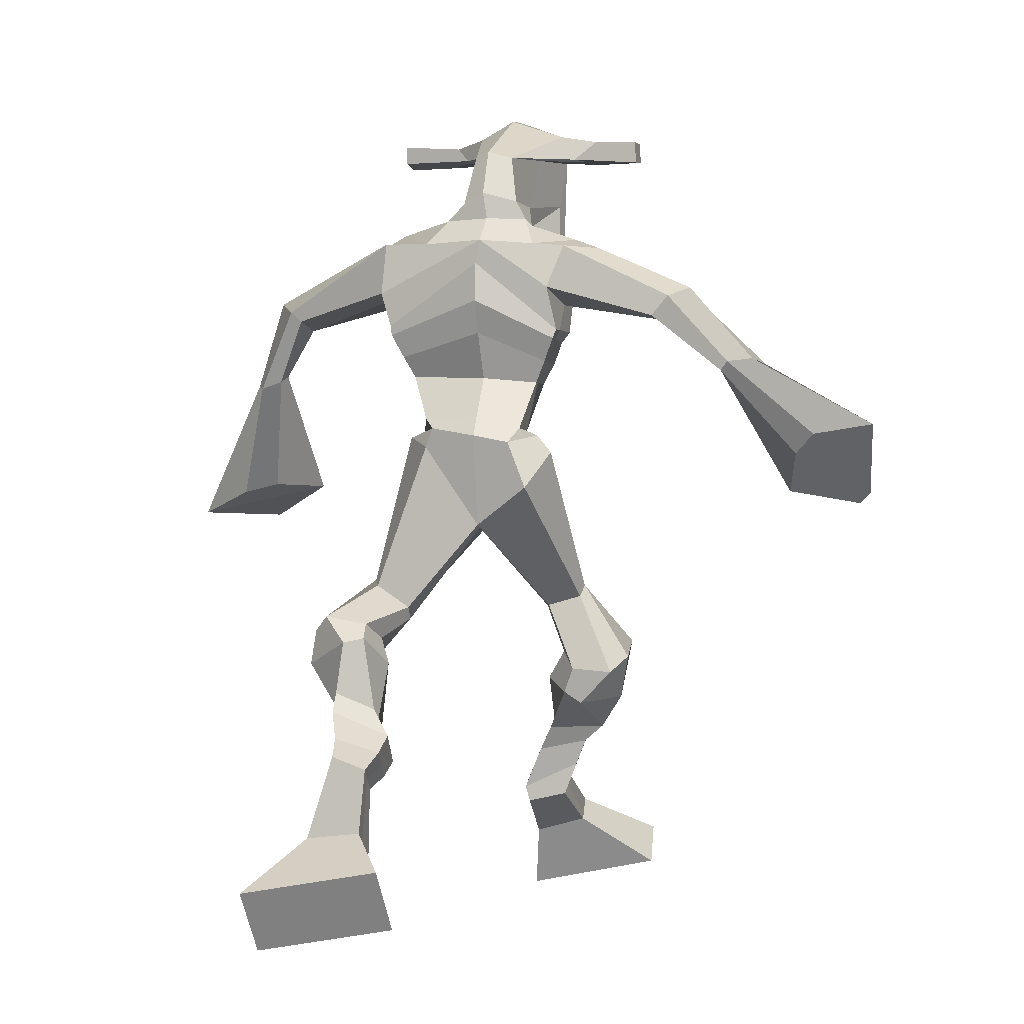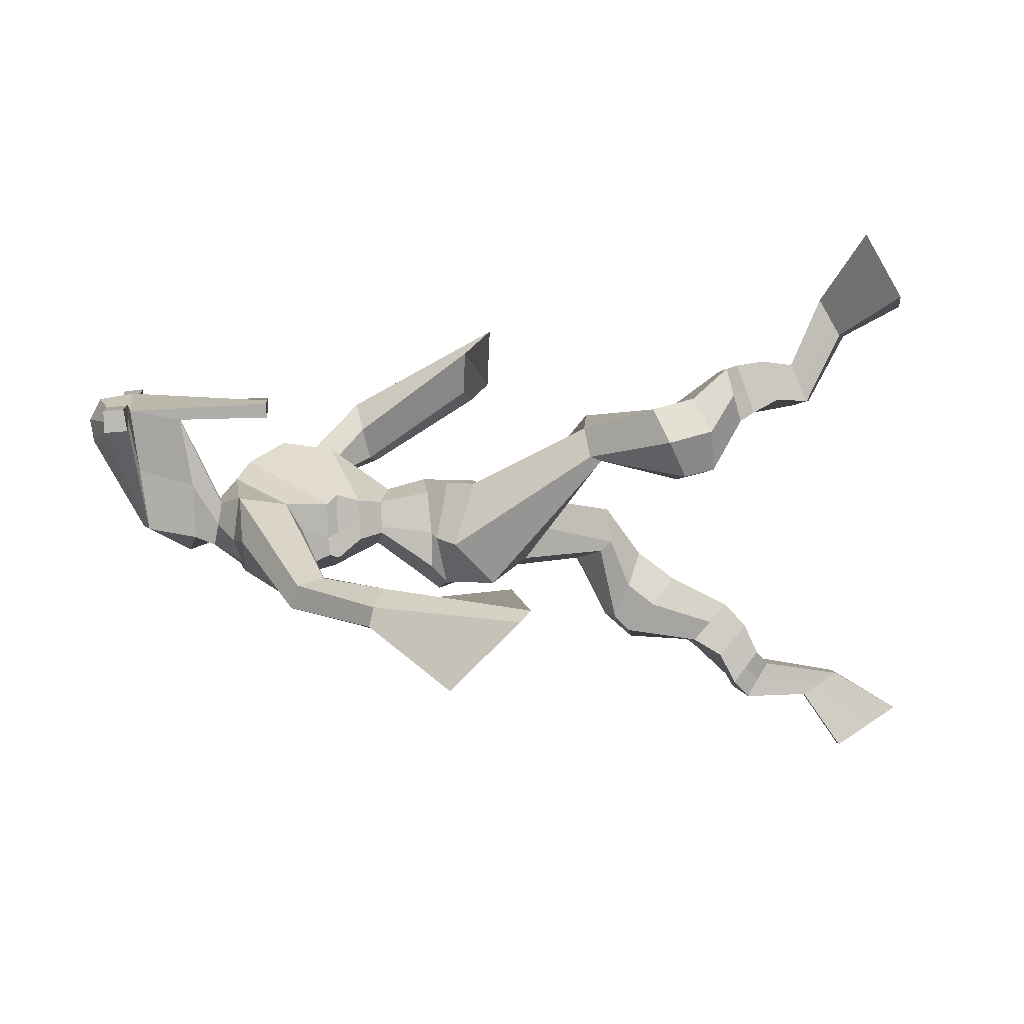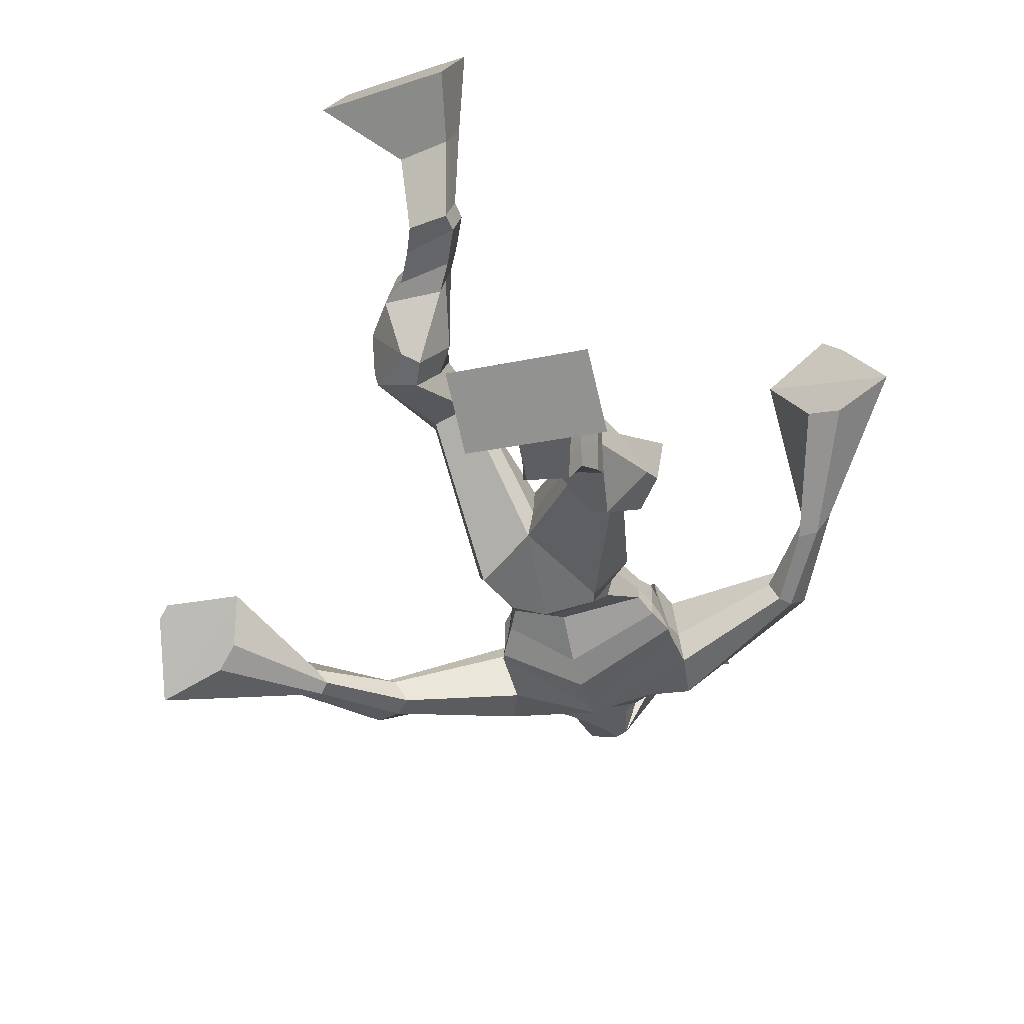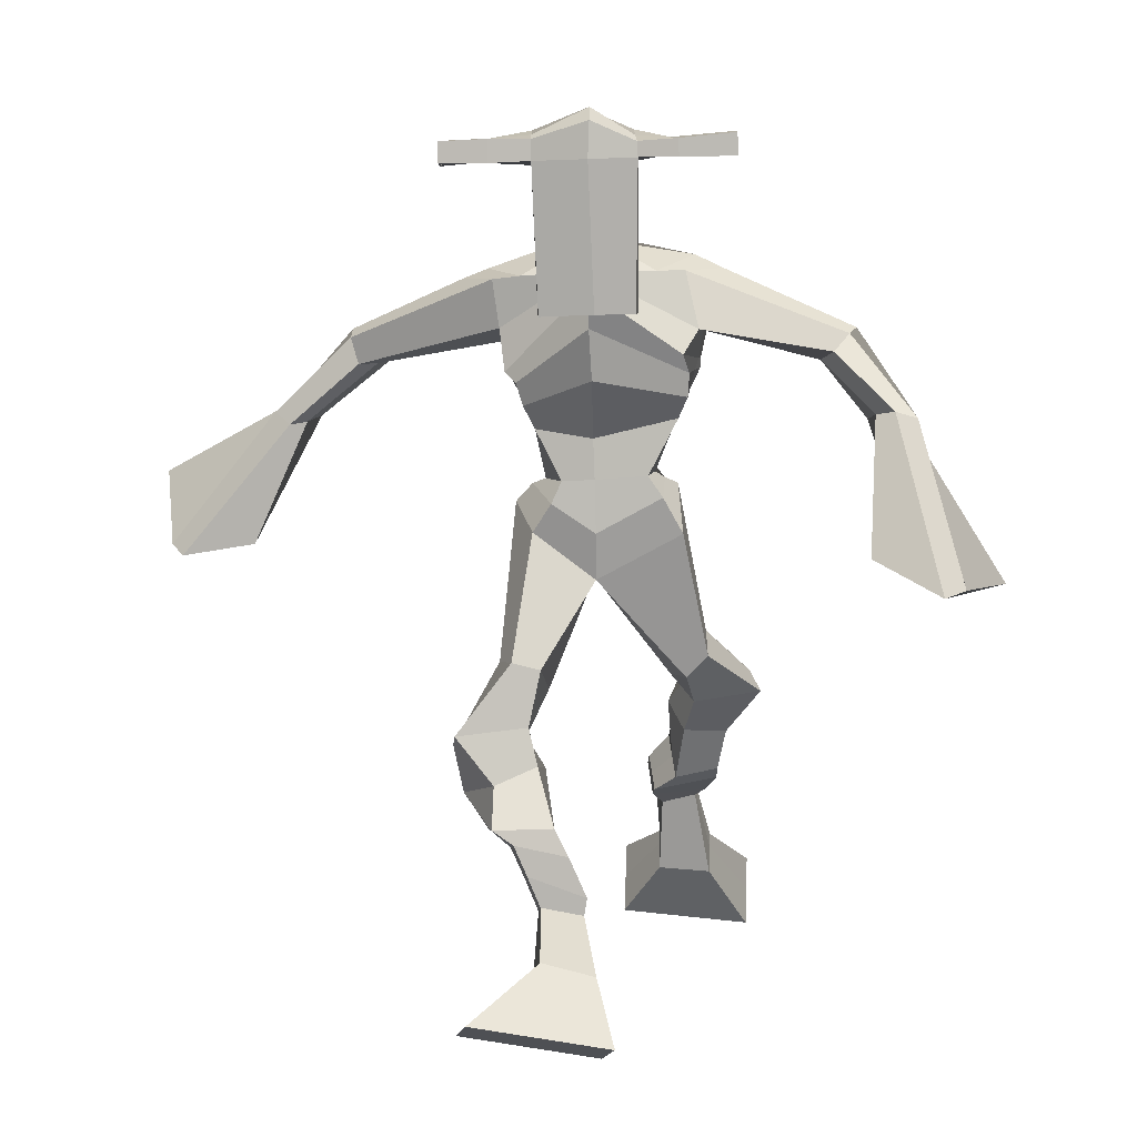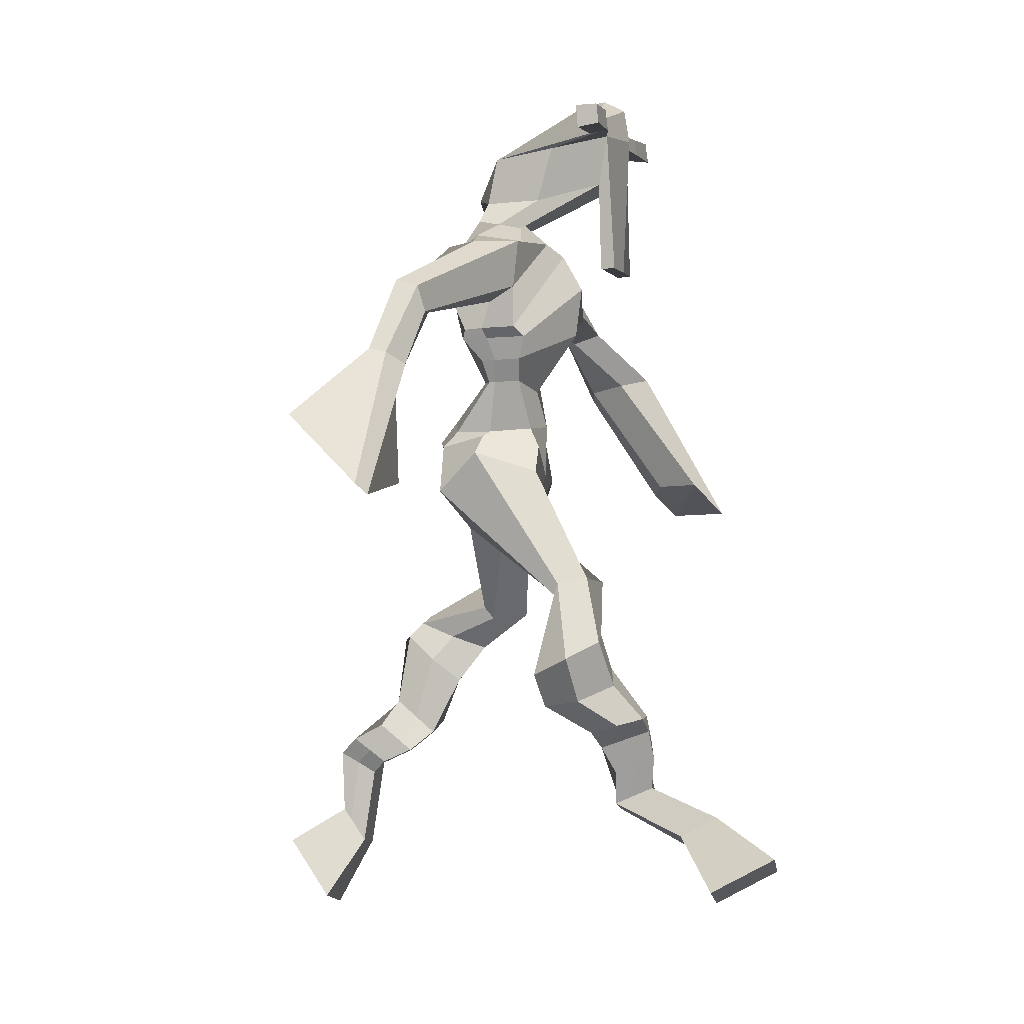
<metadata>
{"format":"obj","ext":"obj","renderer":"f3d","projection":"perspective","resolution":1024,"background":"white","views":[{"elev":-2.8,"azim":-162.3,"up":"+Y"},{"elev":6.7,"azim":-92.7,"up":"+Z"},{"elev":-42.6,"azim":14.9,"up":"+Z"},{"elev":11.5,"azim":2.1,"up":"+Y"},{"elev":-2.4,"azim":-76.4,"up":"+Y"}]}
</metadata>
<code>
o g
v 0.3593 0.7973 -0.2276
v 0.3781 0.7016 -0.1799
v 0.3707 0.8264 -0.1713
v 0.3988 0.7534 -0.08264
v 0.28 0.8182 -0.2222
v 0.1732 0.7418 -0.1575
v 0.2917 0.8486 -0.1663
v 0.1939 0.7935 -0.06026
v 0.3437 0.8557 -0.3321
v 0.3503 0.881 -0.2751
v 0.2819 0.869 -0.3281
v 0.2874 0.8944 -0.2704
v 0.3485 0.88 -0.3397
v 0.3543 0.9055 -0.2822
v 0.2623 0.9197 -0.3244
v 0.2688 0.943 -0.2636
v 0.3214 0.9447 -0.3391
v 0.3279 0.968 -0.2782
v 0.2408 0.9608 -0.3433
v 0.2491 0.9873 -0.2686
v 0.2987 0.9826 -0.3568
v 0.307 1.009 -0.2821
v 0.2075 0.9864 -0.3541
v 0.2177 1.008 -0.2722
v 0.2487 1.045 -0.4416
v 0.2808 1.086 -0.3348
v 0.2235 1.027 -0.4328
v 0.2179 1.061 -0.3191
v 0.2326 1.084 -0.4491
v 0.2671 1.141 -0.3493
v 0.1705 1.078 -0.4385
v 0.1607 1.131 -0.3316
v 0.2855 1.191 -0.4098
v 0.2848 1.226 -0.3504
v 0.228 1.205 -0.4186
v 0.2413 1.232 -0.3674
v 0.3523 1.319 -0.5905
v 0.3607 1.331 -0.4887
v 0.2633 1.377 -0.6186
v 0.268 1.408 -0.4581
v 0.4594 0.8364 -0.8431
v 0.4022 0.7861 -0.9189
v 0.4578 0.7841 -0.8067
v 0.3998 0.6935 -0.8557
v 0.5404 0.8284 -0.8529
v 0.6053 0.7524 -0.9603
v 0.5389 0.7751 -0.8167
v 0.6029 0.6599 -0.897
v 0.4493 0.9341 -0.8441
v 0.4617 0.9008 -0.7899
v 0.5061 0.9528 -0.837
v 0.5143 0.9143 -0.7882
v 0.4372 0.9594 -0.817
v 0.4459 0.9207 -0.7679
v 0.5195 0.9786 -0.792
v 0.5288 0.9363 -0.7429
v 0.4397 0.9837 -0.7711
v 0.449 0.9413 -0.722
v 0.5343 1.02 -0.7661
v 0.5472 0.9669 -0.7078
v 0.4709 1.024 -0.7492
v 0.4822 0.9709 -0.6908
v 0.5362 1.048 -0.7473
v 0.548 0.9867 -0.6896
v 0.4943 1.135 -0.7359
v 0.4946 1.06 -0.6467
v 0.523 1.129 -0.7503
v 0.5604 1.053 -0.6679
v 0.4991 1.158 -0.7133
v 0.5091 1.117 -0.6049
v 0.5653 1.17 -0.7173
v 0.6124 1.128 -0.6312
v 0.4704 1.186 -0.5951
v 0.4969 1.173 -0.5276
v 0.5171 1.221 -0.6129
v 0.5293 1.201 -0.5526
v 0.4298 1.446 -0.6248
v 0.4895 1.403 -0.4797
v 0.3476 1.786 -0.5954
v 0.3473 1.791 -0.4571
v 0.2329 1.704 -0.5974
v 0.219 1.706 -0.4842
v 0.525 1.707 -0.5787
v 0.5093 1.71 -0.4469
v 0.262 1.779 -0.5804
v 0.2496 1.782 -0.4773
v 0.2071 1.771 -0.5872
v 0.2095 1.778 -0.4738
v 0.05317 1.648 -0.6143
v 0.002323 1.641 -0.5715
v 0.02656 1.679 -0.6146
v -0.009729 1.68 -0.5803
v -0.06048 1.556 -0.6236
v -0.1031 1.549 -0.5724
v -0.07377 1.568 -0.6356
v -0.1275 1.565 -0.5956
v -0.1791 1.422 -0.6231
v -0.2722 1.345 -0.5793
v -0.2114 1.45 -0.6479
v -0.2899 1.361 -0.5927
v 0.4462 1.786 -0.5764
v 0.4471 1.792 -0.4696
v 0.5155 1.789 -0.581
v 0.4893 1.791 -0.4766
v 0.7003 1.676 -0.5046
v 0.7035 1.679 -0.4423
v 0.7173 1.693 -0.5072
v 0.7273 1.702 -0.4691
v 0.7551 1.579 -0.4614
v 0.7871 1.602 -0.3687
v 0.7869 1.567 -0.4687
v 0.8203 1.592 -0.3788
v 0.8098 1.408 -0.3483
v 0.8508 1.36 -0.2399
v 0.8623 1.394 -0.3668
v 0.8822 1.368 -0.2568
v 0.3536 2.022 -0.3954
v 0.354 2.011 -0.3264
v 0.2727 1.994 -0.3737
v 0.2731 1.984 -0.3421
v 0.4148 1.996 -0.3791
v 0.42 1.982 -0.3383
v 0.4221 1.893 -0.3554
v 0.3559 1.896 -0.3556
v 0.2818 1.877 -0.3547
v 0.3004 1.855 -0.546
v 0.3905 1.856 -0.5465
v 0.3493 1.868 -0.5722
v 0.4215 1.96 -0.3357
v 0.2734 1.954 -0.3396
v 0.3743 1.932 -0.5338
v 0.3526 1.943 -0.5342
v 0.3525 1.958 -0.3176
v 0.3119 1.931 -0.5338
v 0.1448 1.98 -0.3638
v 0.1448 1.981 -0.3309
v 0.1451 1.951 -0.3277
v 0.1452 1.945 -0.3612
v 0.5581 1.995 -0.3668
v 0.5582 1.995 -0.3282
v 0.5603 1.963 -0.3243
v 0.5601 1.967 -0.3603
v 0.2686 1.555 -0.5366
v 0.3509 1.562 -0.5634
v 0.4785 1.571 -0.5407
v 0.481 1.572 -0.5012
v 0.3564 1.545 -0.4758
v 0.2708 1.557 -0.4872
v 0.2521 1.589 -0.5446
v 0.4944 1.605 -0.4898
v 0.2532 1.592 -0.4828
v 0.3488 1.633 -0.5996
v 0.4943 1.603 -0.5532
v 0.3561 1.638 -0.4094
v 0.4783 1.961 -0.3291
v 0.4766 1.986 -0.3321
v 0.4621 1.986 -0.3669
v 0.4449 1.964 -0.3669
v 0.2139 1.984 -0.3656
v 0.2139 1.985 -0.3299
v 0.2142 1.952 -0.3264
v 0.2524 1.956 -0.3645
v 0.3617 1.742 -0.3298
v 0.3564 1.741 -0.3517
v 0.2819 1.738 -0.3516
v 0.4226 1.743 -0.3519
v 0.42 1.743 -0.3299
v 0.2835 1.739 -0.3296
v 0.3481 1.825 -0.4953
v 0.281 1.823 -0.5558
v 0.3916 1.822 -0.4936
v 0.3029 1.813 -0.4913
v 0.4145 1.826 -0.5579
v 0.3476 1.828 -0.5575
v 0.2304 1.623 -0.5713
v 0.4966 1.641 -0.4852
v 0.2435 1.627 -0.4724
v 0.3495 1.684 -0.6135
v 0.513 1.639 -0.5615
v 0.3519 1.715 -0.3987
v 0.2256 1.638 -0.5664
v 0.4869 1.676 -0.425
v 0.2265 1.642 -0.4856
v 0.3491 1.746 -0.6116
v 0.5139 1.654 -0.5645
v 0.3476 1.769 -0.4291
v 0.3466 1.494 -0.6134
v 0.4412 1.495 -0.5904
v 0.3592 1.487 -0.4601
v 0.2803 1.475 -0.5929
v 0.4371 1.488 -0.4903
v 0.3099 1.481 -0.4764
v 0.1828 0.7658 -0.1123
v 0.363 0.8067 -0.2089
v 0.2838 0.8284 -0.2037
v 0.3877 0.7257 -0.1347
v 0.3472 0.8679 -0.3037
v 0.2849 0.8816 -0.2994
v 0.3515 0.8926 -0.311
v 0.2655 0.9314 -0.294
v 0.3246 0.9563 -0.3086
v 0.2449 0.9741 -0.3059
v 0.3028 0.9959 -0.3195
v 0.2126 0.9974 -0.3131
v 0.2896 1.069 -0.3924
v 0.171 1.037 -0.3675
v 0.2612 1.113 -0.4015
v 0.1545 1.104 -0.3836
v 0.2954 1.19 -0.3843
v 0.222 1.224 -0.4115
v 0.3582 1.33 -0.5319
v 0.2389 1.438 -0.553
v 0.6042 0.7094 -0.9309
v 0.459 0.8193 -0.8309
v 0.5399 0.8108 -0.841
v 0.4011 0.7431 -0.8895
v 0.4559 0.9176 -0.8167
v 0.5106 0.9333 -0.8124
v 0.4417 0.9401 -0.7923
v 0.5242 0.9574 -0.7675
v 0.4444 0.9625 -0.7465
v 0.5407 0.9933 -0.737
v 0.4765 0.9974 -0.72
v 0.5421 1.018 -0.7184
v 0.4694 1.096 -0.6879
v 0.5919 1.095 -0.7157
v 0.4927 1.136 -0.658
v 0.5972 1.148 -0.6815
v 0.4718 1.168 -0.58
v 0.5263 1.231 -0.5962
v 0.4815 1.468 -0.549
v 0.2237 1.682 -0.524
v 0.5178 1.708 -0.519
v 0.1995 1.788 -0.5384
v 0.1612 1.772 -0.5359
v 0.03103 1.642 -0.5744
v -0.009666 1.69 -0.6141
v -0.07967 1.55 -0.5962
v -0.1119 1.573 -0.6268
v -0.159 1.367 -0.566
v -0.3094 1.459 -0.6851
v 0.5035 1.811 -0.521
v 0.5447 1.792 -0.5129
v 0.6865 1.662 -0.482
v 0.7385 1.709 -0.4912
v 0.7627 1.592 -0.4121
v 0.8108 1.577 -0.425
v 0.7506 1.408 -0.2751
v 0.9474 1.36 -0.3439
v 0.3535 2.028 -0.3596
v 0.2729 1.989 -0.3579
v 0.4174 1.989 -0.3587
v 0.3949 1.874 -0.4635
v 0.3025 1.859 -0.4626
v 0.3991 1.946 -0.4347
v 0.2914 1.942 -0.4366
v 0.1448 1.981 -0.3474
v 0.1452 1.948 -0.3444
v 0.5581 1.995 -0.3475
v 0.5602 1.965 -0.3423
v 0.4796 1.571 -0.5223
v 0.2691 1.556 -0.5272
v 0.4942 1.604 -0.5271
v 0.2525 1.59 -0.5221
v 0.4616 1.963 -0.348
v 0.4693 1.986 -0.3495
v 0.2333 1.954 -0.3454
v 0.2139 1.984 -0.3477
v 0.2806 1.818 -0.5232
v 0.4142 1.824 -0.5254
v 0.5049 1.64 -0.5349
v 0.2369 1.625 -0.533
v 0.5105 1.656 -0.54
v 0.2275 1.64 -0.5393
v 0.2842 1.475 -0.5388
v 0.4474 1.487 -0.5385
v 0.3437 1.462 -0.6375
v 0.4221 1.477 -0.614
v 0.3611 1.406 -0.4625
v 0.2916 1.451 -0.6202
v 0.4594 1.457 -0.4828
v 0.2955 1.45 -0.4595
v 0.4619 1.478 -0.5401
v 0.2642 1.467 -0.5456
f 1 5 11 9
f 4 3 7 8
f 193 195 5 6
f 193 196 4 8
f 196 194 3 4
f 6 5 1 2
f 198 12 16 200
f 7 3 10 12
f 195 7 12 198
f 194 1 9 197
f 200 16 20 202
f 12 10 14 16
f 9 11 15 13
f 197 9 13 199
f 20 18 22 24
f 16 14 18 20
f 13 15 19 17
f 199 13 17 201
f 21 23 27 25
f 17 19 23 21
f 201 17 21 203
f 202 20 24 204
f 206 28 32 208
f 203 21 25 205
f 204 24 28 206
f 24 22 26 28
f 29 31 35 33
f 28 26 30 32
f 25 27 31 29
f 205 25 29 207
f 209 33 37 211
f 207 29 33 209
f 208 32 36 210
f 32 30 34 36
f 185 184 79 83
f 210 36 40 212
f 36 34 38 40
f 33 35 39 37
f 41 49 51 45
f 44 48 47 43
f 213 46 45 215
f 213 48 44 216
f 216 44 43 214
f 46 42 41 45
f 218 220 56 52
f 47 52 50 43
f 215 218 52 47
f 214 217 49 41
f 220 222 60 56
f 52 56 54 50
f 49 53 55 51
f 217 219 53 49
f 60 64 62 58
f 56 60 58 54
f 53 57 59 55
f 219 221 57 53
f 61 65 67 63
f 57 61 63 59
f 221 223 61 57
f 222 224 64 60
f 226 228 72 68
f 223 225 65 61
f 224 226 68 64
f 64 68 66 62
f 69 73 75 71
f 68 72 70 66
f 65 69 71 67
f 225 227 69 65
f 229 211 37 73
f 227 229 73 69
f 228 230 76 72
f 72 76 74 70
f 184 181 81 79
f 230 231 78 76
f 76 78 38 74
f 73 37 77 75
f 268 159 135 257
f 133 129 122 118
f 186 182 84 80
f 274 183 82 232
f 273 185 83 233
f 183 186 80 82
f 234 235 88 86
f 82 88 92 90
f 82 80 86 88
f 79 81 87 85
f 90 92 96 94
f 235 87 91 237
f 232 82 90 236
f 87 81 89 91
f 95 93 97 99
f 236 90 94 238
f 91 89 93 95
f 237 91 95 239
f 240 98 100 241
f 239 95 99 241
f 94 96 100 98
f 238 94 98 240
f 242 102 104 243
f 83 79 101 103
f 80 84 104 102
f 104 84 106 108
f 108 106 110 112
f 83 103 107 105
f 233 83 105 244
f 243 104 108 245
f 109 111 115 113
f 245 108 112 247
f 105 107 111 109
f 244 105 109 246
f 248 113 115 249
f 246 109 113 248
f 112 110 114 116
f 247 112 116 249
f 250 117 119 251
f 250 118 122 252
f 156 155 141 140
f 131 132 117 121
f 132 134 119 117
f 130 133 118 120
f 172 169 124 125
f 174 170 126 128
f 173 174 128 127
f 270 173 127 253
f 169 171 123 124
f 269 172 125 254
f 129 133 163 167
f 128 126 134 132
f 127 128 132 131
f 253 127 131 255
f 130 125 165 168
f 254 125 130 256
f 258 137 136 257
f 161 160 136 137
f 267 161 137 258
f 159 162 138 135
f 260 142 139 259
f 158 157 139 142
f 266 156 140 259
f 265 158 142 260
f 192 189 147 148
f 276 188 145 261
f 275 192 148 262
f 189 191 146 147
f 187 190 143 144
f 188 187 144 145
f 148 147 154 151
f 261 145 153 263
f 262 148 151 264
f 147 146 150 154
f 144 143 149 152
f 145 144 152 153
f 255 131 158 265
f 252 122 156 266
f 131 121 157 158
f 122 129 155 156
f 119 134 162 159
f 256 130 161 267
f 130 120 160 161
f 251 119 159 268
f 165 164 163 168
f 164 166 167 163
f 133 130 168 163
f 123 129 167 166
f 124 123 166 164
f 125 124 164 165
f 234 86 172 269
f 80 102 171 169
f 242 101 173 270
f 101 79 174 173
f 79 85 170 174
f 86 80 169 172
f 151 154 180 177
f 263 153 179 271
f 264 151 177 272
f 154 150 176 180
f 152 149 175 178
f 153 152 178 179
f 177 180 186 183
f 271 179 185 273
f 272 177 183 274
f 180 176 182 186
f 178 175 181 184
f 179 178 184 185
f 278 277 187 188
f 277 280 190 187
f 279 281 191 189
f 284 282 192 275
f 283 278 188 276
f 282 279 189 192
f 281 283 276 191
f 280 284 275 190
f 175 272 274 181
f 176 271 273 182
f 149 264 272 175
f 150 263 271 176
f 102 242 270 171
f 85 234 269 170
f 120 251 268 160
f 134 256 267 162
f 121 252 266 157
f 129 255 265 155
f 143 262 264 149
f 146 261 263 150
f 190 275 262 143
f 191 276 261 146
f 155 265 260 141
f 157 266 259 139
f 141 260 259 140
f 162 267 258 138
f 138 258 257 135
f 126 254 256 134
f 123 253 255 129
f 170 269 254 126
f 171 270 253 123
f 117 250 252 121
f 118 250 251 120
f 111 247 249 115
f 110 246 248 114
f 114 248 249 116
f 106 244 246 110
f 107 245 247 111
f 103 243 245 107
f 84 233 244 106
f 101 242 243 103
f 93 238 240 97
f 96 239 241 100
f 97 240 241 99
f 92 237 239 96
f 89 236 238 93
f 81 232 236 89
f 88 235 237 92
f 85 87 235 234
f 182 273 233 84
f 181 274 232 81
f 160 268 257 136
f 75 77 231 230
f 71 75 230 228
f 70 74 229 227
f 74 38 211 229
f 66 70 227 225
f 63 67 226 224
f 62 66 225 223
f 67 71 228 226
f 59 63 224 222
f 58 62 223 221
f 54 58 221 219
f 50 54 219 217
f 55 59 222 220
f 43 50 217 214
f 45 51 218 215
f 51 55 220 218
f 42 216 214 41
f 46 213 216 42
f 48 213 215 47
f 35 210 212 39
f 31 208 210 35
f 30 207 209 34
f 34 209 211 38
f 26 205 207 30
f 23 204 206 27
f 22 203 205 26
f 27 206 208 31
f 19 202 204 23
f 18 201 203 22
f 14 199 201 18
f 10 197 199 14
f 15 200 202 19
f 3 194 197 10
f 5 195 198 11
f 11 198 200 15
f 2 1 194 196
f 6 2 196 193
f 8 7 195 193
f 39 212 284 280
f 78 231 283 281
f 40 38 279 282
f 231 77 278 283
f 212 40 282 284
f 38 78 281 279
f 37 39 280 277
f 77 37 277 278

</code>
